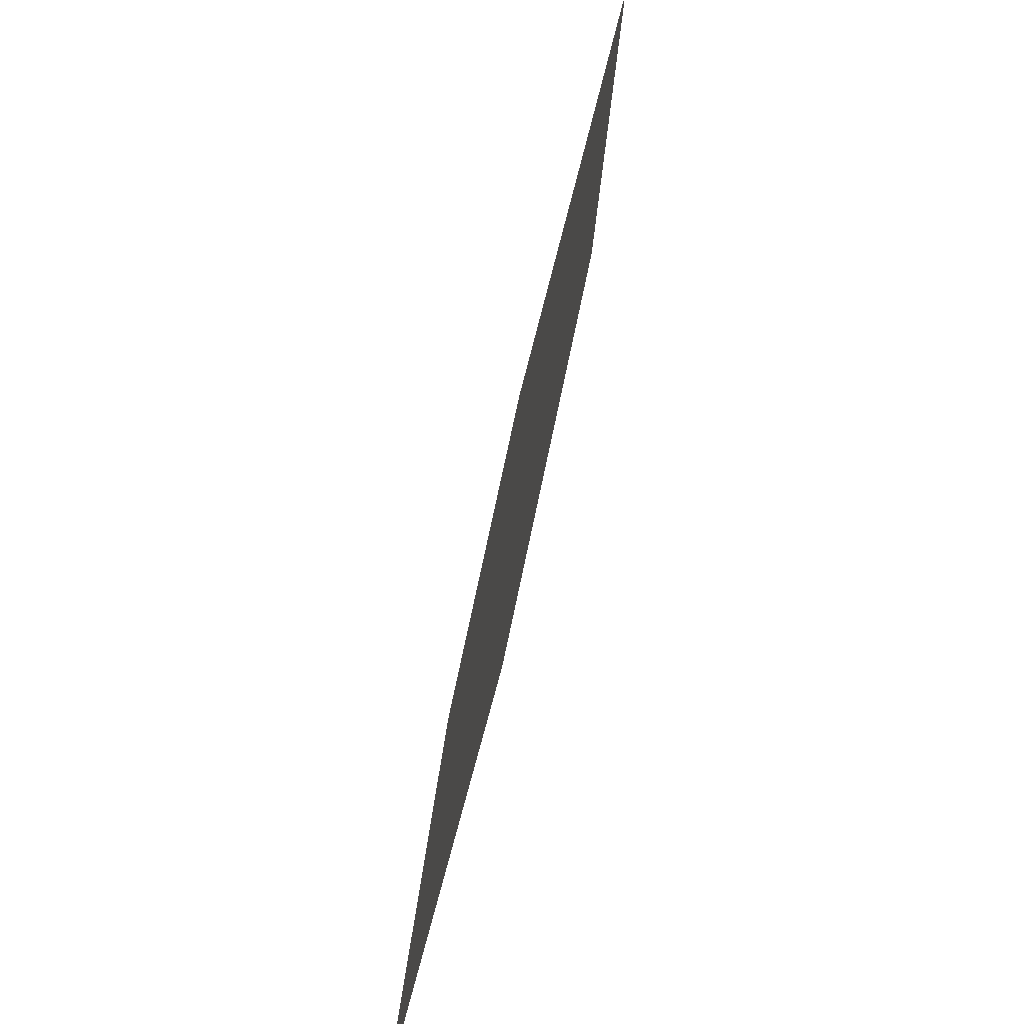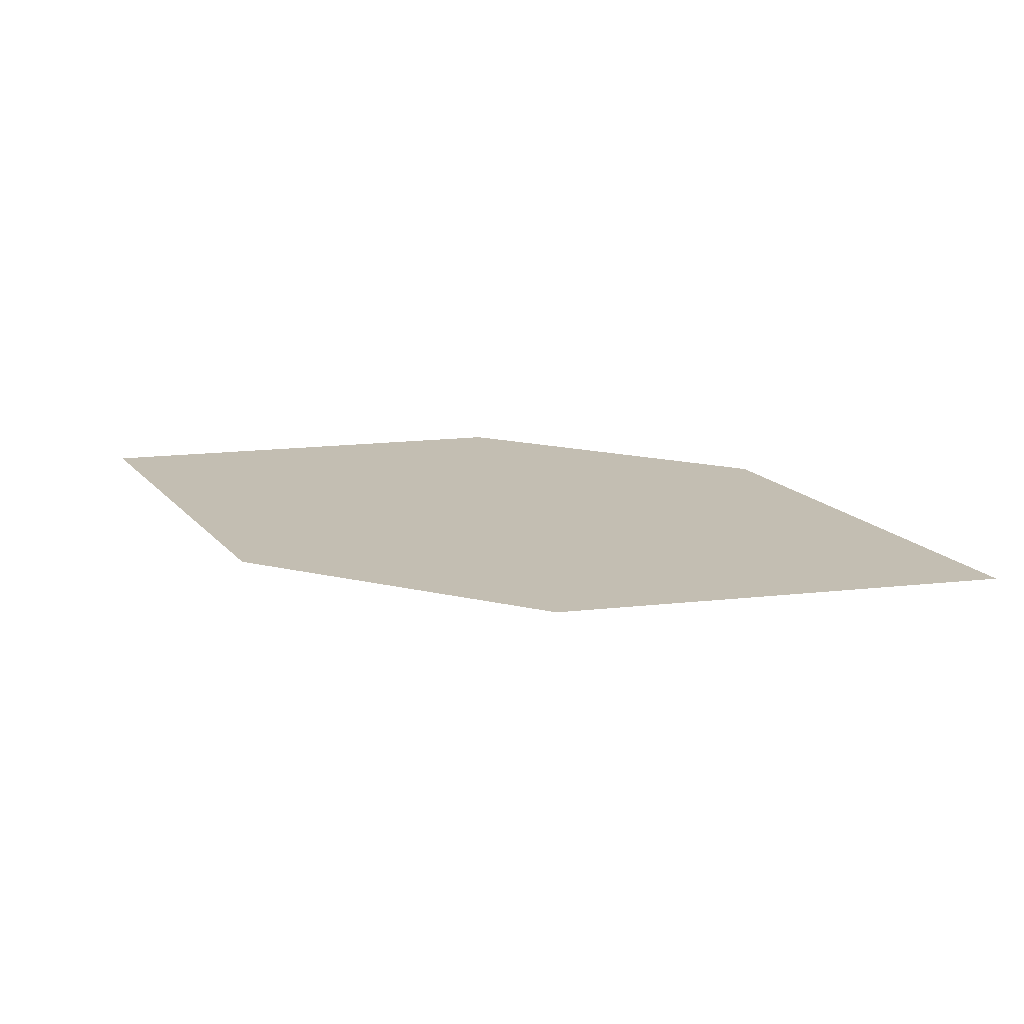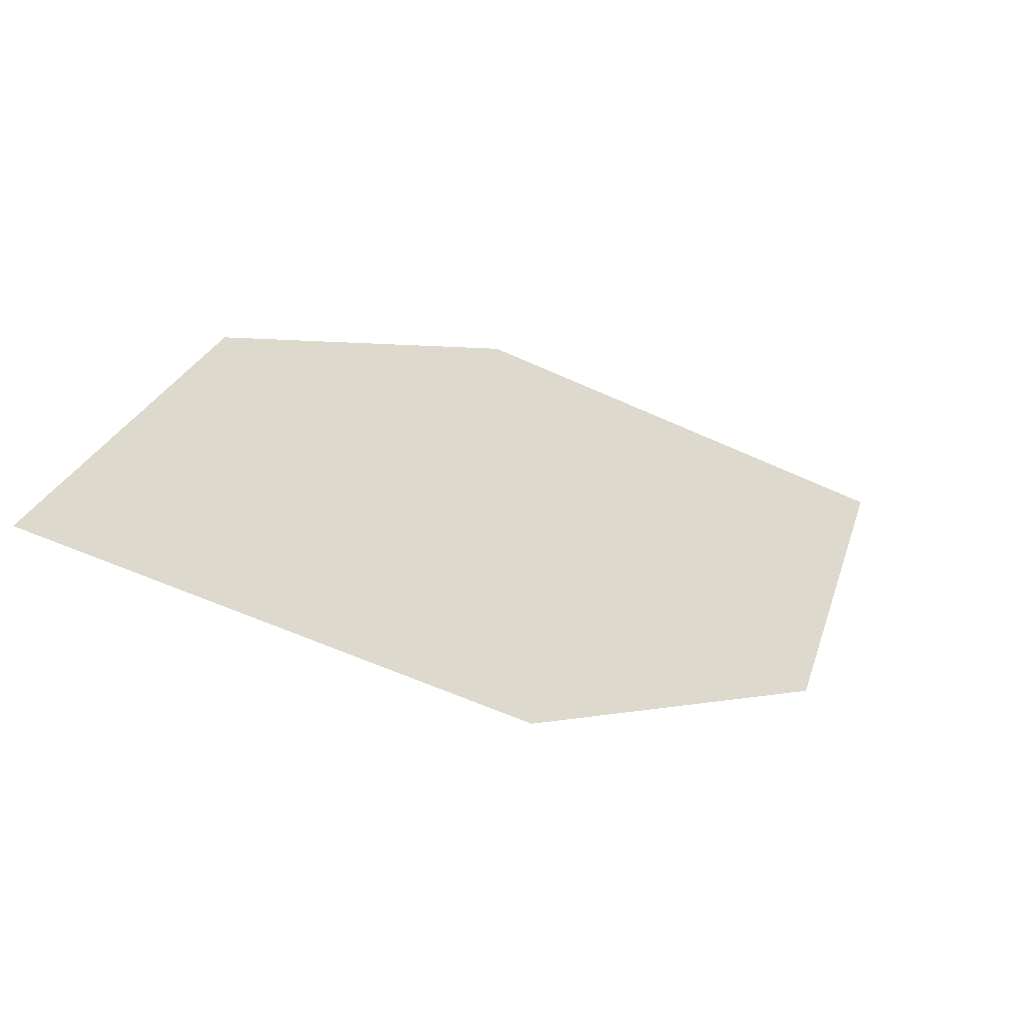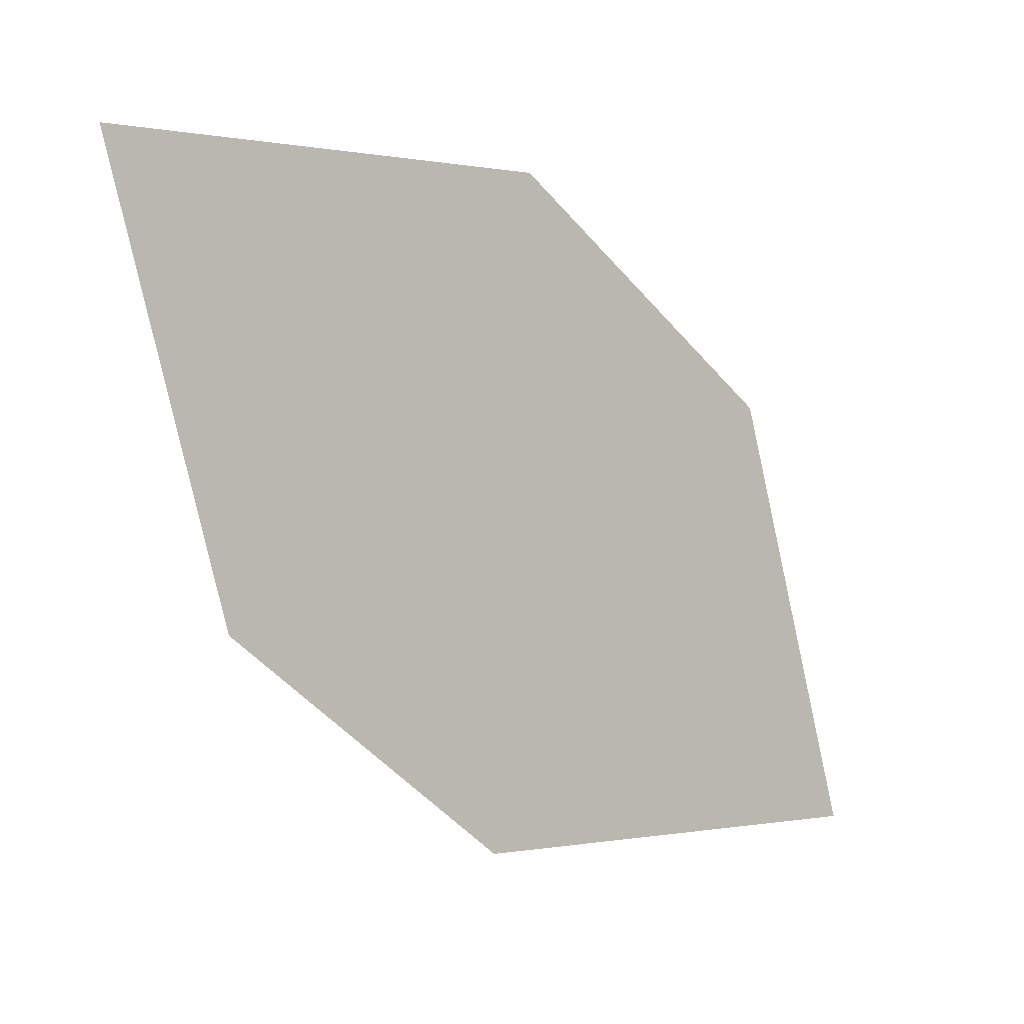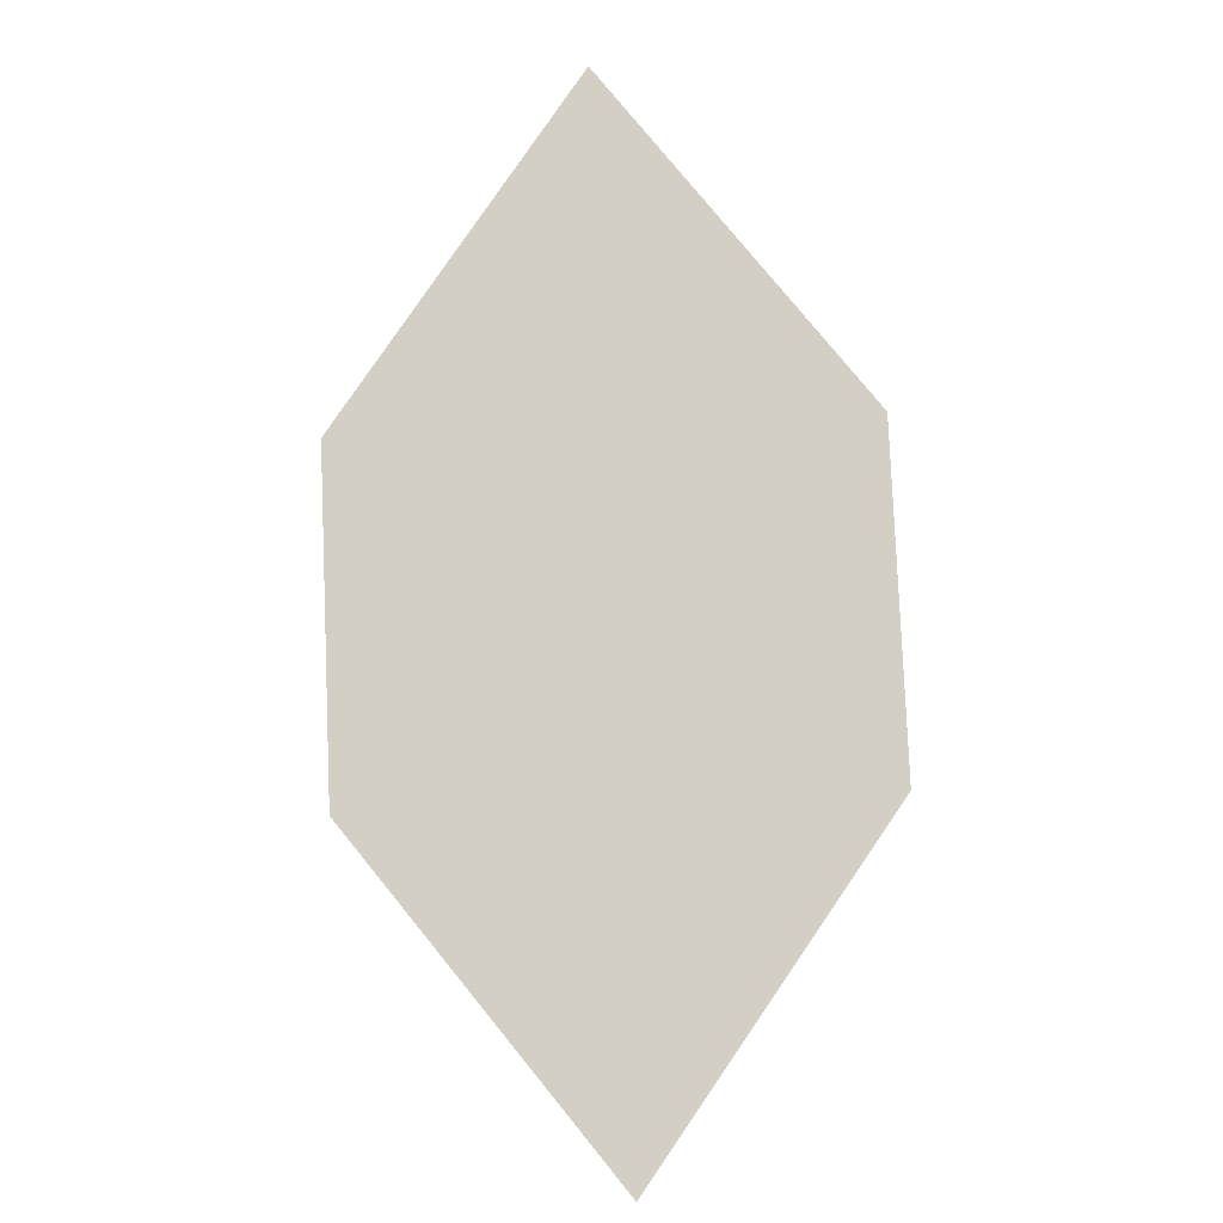
<metadata>
{"format":"obj","ext":"obj","renderer":"f3d","projection":"perspective","resolution":1024,"background":"white","views":[{"elev":-64.5,"azim":-103.3,"up":"+Y"},{"elev":19.4,"azim":170.2,"up":"+Z"},{"elev":-56.4,"azim":154.9,"up":"+Y"},{"elev":-1.8,"azim":-36.5,"up":"+Y"},{"elev":79.7,"azim":51.7,"up":"+Z"}]}
</metadata>
<code>
o leaves.062
v -0.175 0.2483 1.08
v -0.1851 0.2807 1.081
v -0.2409 0.296 1.082
v -0.2089 0.2477 1.08
v -0.2309 0.2636 1.081
v -0.207 0.2966 1.082
f 1 2 6 3
f 1 3 5 4

</code>
